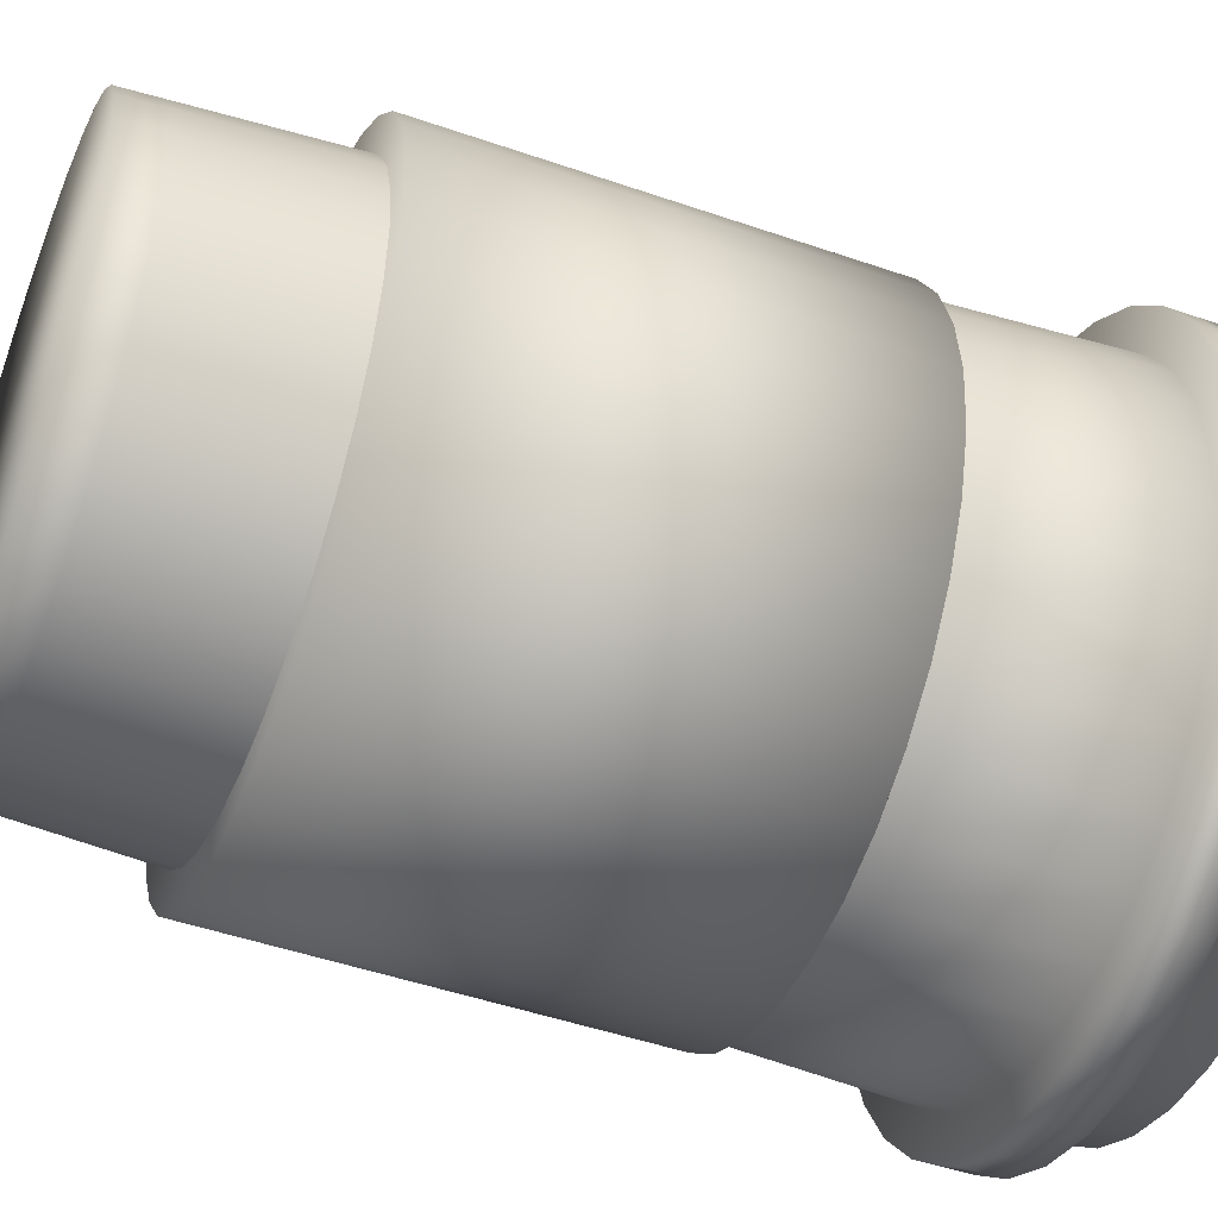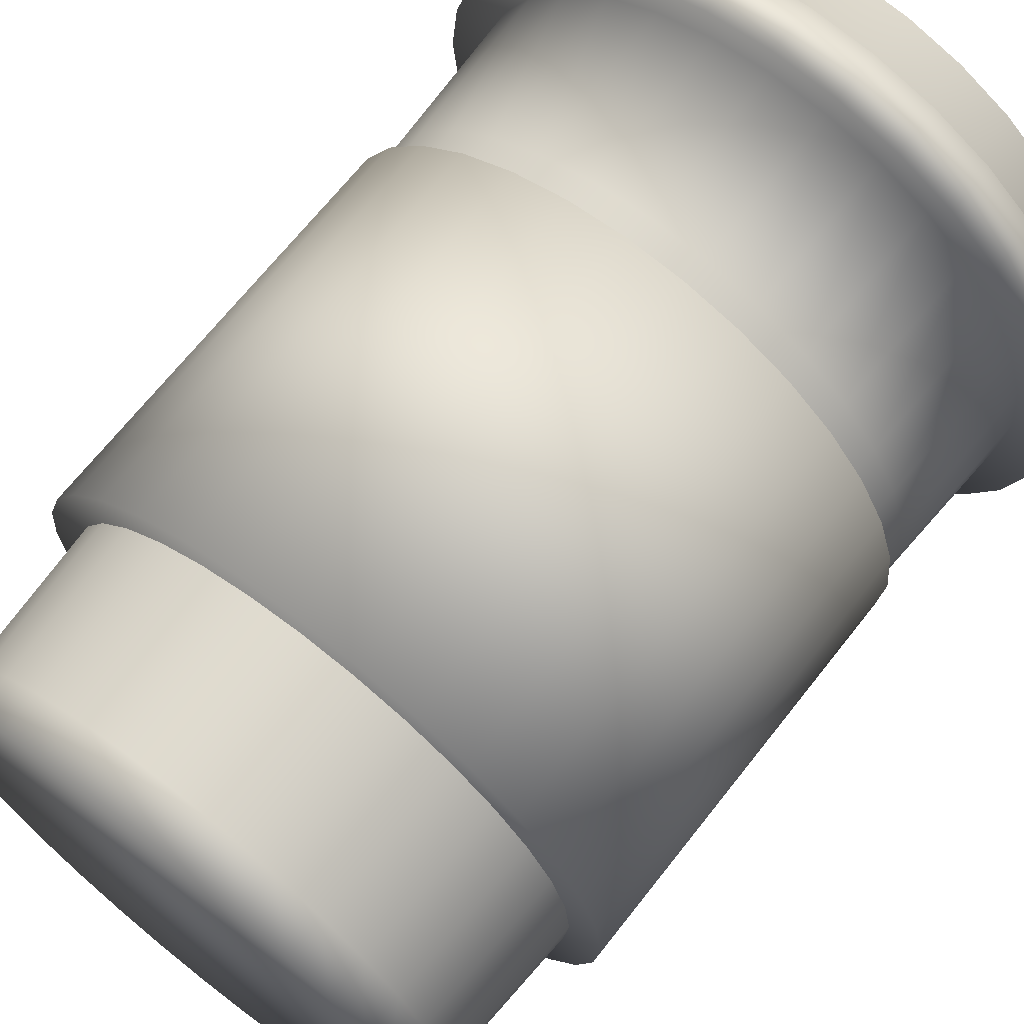
<metadata>
{"format":"obj","ext":"obj","renderer":"f3d","projection":"perspective","resolution":1024,"background":"white","views":[{"elev":-47.8,"azim":68.7,"up":"+Z"},{"elev":68.3,"azim":38.2,"up":"+Z"}]}
</metadata>
<code>
o Cylinder.001
v -0.002179 0.5658 -0.7892
v -0.002179 1.643 -0.7892
v 0.1517 0.5658 -0.774
v 0.1517 1.643 -0.774
v 0.2996 0.5658 -0.7291
v 0.2996 1.643 -0.7291
v 0.436 0.5658 -0.6563
v 0.436 1.643 -0.6563
v 0.5555 0.5658 -0.5582
v 0.5555 1.643 -0.5582
v 0.6535 0.5658 -0.4387
v 0.6535 1.643 -0.4387
v 0.7264 0.5658 -0.3023
v 0.7264 1.643 -0.3023
v 0.7713 0.5658 -0.1544
v 0.7713 1.643 -0.1544
v 0.7864 0.5658 -0.000551
v 0.7864 1.643 -0.000551
v 0.7713 0.5658 0.1533
v 0.7713 1.643 0.1533
v 0.7264 0.5658 0.3012
v 0.7264 1.643 0.3012
v 0.6535 0.5658 0.4376
v 0.6535 1.643 0.4376
v 0.5555 0.5658 0.5571
v 0.5555 1.643 0.5571
v 0.436 0.5658 0.6552
v 0.436 1.643 0.6552
v 0.2996 0.5658 0.728
v 0.2996 1.643 0.728
v 0.1517 0.5658 0.7729
v 0.1517 1.643 0.7729
v -0.002179 0.5658 0.7881
v -0.002179 1.643 0.7881
v -0.156 0.5658 0.7729
v -0.156 1.643 0.7729
v -0.304 0.5658 0.728
v -0.304 1.643 0.728
v -0.4403 0.5658 0.6552
v -0.4403 1.643 0.6552
v -0.5598 0.5658 0.5571
v -0.5598 1.643 0.5571
v -0.6579 0.5658 0.4376
v -0.6579 1.643 0.4376
v -0.7308 0.5658 0.3012
v -0.7308 1.643 0.3012
v -0.7756 0.5658 0.1533
v -0.7756 1.643 0.1533
v -0.7908 0.5658 -0.000552
v -0.7908 1.643 -0.000552
v -0.7756 0.5658 -0.1544
v -0.7756 1.643 -0.1544
v -0.7308 0.5658 -0.3023
v -0.7308 1.643 -0.3023
v -0.6579 0.5658 -0.4387
v -0.6579 1.643 -0.4387
v -0.5598 0.5658 -0.5582
v -0.5598 1.643 -0.5582
v -0.4403 0.5658 -0.6563
v -0.4403 1.643 -0.6563
v -0.304 0.5658 -0.7291
v -0.304 1.643 -0.7291
v -0.156 0.5658 -0.774
v -0.156 1.643 -0.774
v 0 0.05564 -0.6748
v 0 2.15 -0.7825
v 0.1317 0.05564 -0.6619
v 0.1527 2.15 -0.7675
v 0.2582 0.05564 -0.6235
v 0.2995 2.15 -0.723
v 0.3749 0.05564 -0.5611
v 0.4347 2.15 -0.6506
v 0.4772 0.05564 -0.4772
v 0.5533 2.15 -0.5533
v 0.5611 0.05564 -0.3749
v 0.6506 2.15 -0.4347
v 0.6235 0.05564 -0.2582
v 0.723 2.15 -0.2995
v 0.6619 0.05564 -0.1317
v 0.7675 2.15 -0.1527
v 0.6748 0.05564 -0
v 0.7825 2.15 -0
v 0.6619 0.05564 0.1317
v 0.7675 2.15 0.1527
v 0.6235 0.05564 0.2582
v 0.723 2.15 0.2995
v 0.5611 0.05564 0.3749
v 0.6506 2.15 0.4347
v 0.4772 0.05564 0.4772
v 0.5533 2.15 0.5533
v 0.3749 0.05564 0.5611
v 0.4347 2.15 0.6506
v 0.2582 0.05564 0.6235
v 0.2995 2.15 0.723
v 0.1317 0.05564 0.6619
v 0.1527 2.15 0.7675
v -0 0.05564 0.6748
v -0 2.15 0.7825
v -0.1317 0.05564 0.6619
v -0.1527 2.15 0.7675
v -0.2582 0.05564 0.6235
v -0.2995 2.15 0.723
v -0.3749 0.05564 0.5611
v -0.4347 2.15 0.6506
v -0.4772 0.05564 0.4772
v -0.5533 2.15 0.5533
v -0.5611 0.05564 0.3749
v -0.6506 2.15 0.4347
v -0.6235 0.05564 0.2582
v -0.723 2.15 0.2995
v -0.6619 0.05564 0.1317
v -0.7675 2.15 0.1527
v -0.6748 0.05564 -1e-06
v -0.7825 2.15 -1e-06
v -0.6619 0.05564 -0.1317
v -0.7675 2.15 -0.1527
v -0.6235 0.05564 -0.2582
v -0.723 2.15 -0.2995
v -0.5611 0.05564 -0.3749
v -0.6506 2.15 -0.4347
v -0.4772 0.05564 -0.4772
v -0.5533 2.15 -0.5533
v -0.3749 0.05564 -0.5611
v -0.4347 2.15 -0.6506
v -0.2582 0.05564 -0.6235
v -0.2995 2.15 -0.723
v -0.1317 0.05564 -0.6619
v -0.1527 2.15 -0.7675
v 0.1527 2.271 -0.7675
v -0 2.271 -0.7825
v 0.2995 2.271 -0.723
v 0.4347 2.271 -0.6506
v 0.5533 2.271 -0.5533
v 0.6506 2.271 -0.4347
v 0.723 2.271 -0.2995
v 0.7675 2.271 -0.1527
v 0.7825 2.271 -0
v 0.7675 2.271 0.1527
v 0.723 2.271 0.2995
v 0.6506 2.271 0.4347
v 0.5533 2.271 0.5533
v 0.4347 2.271 0.6506
v 0.2995 2.271 0.723
v 0.1527 2.271 0.7675
v -0 2.271 0.7825
v -0.1527 2.271 0.7675
v -0.2995 2.271 0.723
v -0.4347 2.271 0.6506
v -0.5533 2.271 0.5533
v -0.6506 2.271 0.4347
v -0.723 2.271 0.2995
v -0.7675 2.271 0.1527
v -0.7825 2.271 -1e-06
v -0.7675 2.271 -0.1527
v -0.723 2.271 -0.2995
v -0.6506 2.271 -0.4347
v -0.5533 2.271 -0.5533
v -0.4347 2.271 -0.6506
v -0.2995 2.271 -0.723
v -0.1527 2.271 -0.7675
v 0.1527 2.454 -0.7675
v 0 2.454 -0.7825
v 0.2995 2.454 -0.723
v 0.4347 2.454 -0.6506
v 0.5533 2.454 -0.5533
v 0.6506 2.454 -0.4347
v 0.723 2.454 -0.2995
v 0.7675 2.454 -0.1527
v 0.7825 2.454 -0
v 0.7675 2.454 0.1527
v 0.723 2.454 0.2995
v 0.6506 2.454 0.4347
v 0.5533 2.454 0.5533
v 0.4347 2.454 0.6506
v 0.2995 2.454 0.723
v 0.1527 2.454 0.7675
v -0 2.454 0.7825
v -0.1527 2.454 0.7675
v -0.2995 2.454 0.723
v -0.4347 2.454 0.6506
v -0.5533 2.454 0.5533
v -0.6506 2.454 0.4347
v -0.723 2.454 0.2995
v -0.7675 2.454 0.1527
v -0.7825 2.454 -1e-06
v -0.7675 2.454 -0.1527
v -0.723 2.454 -0.2995
v -0.6506 2.454 -0.4347
v -0.5533 2.454 -0.5533
v -0.4347 2.454 -0.6506
v -0.2995 2.454 -0.723
v -0.1527 2.454 -0.7675
v 0.1726 2.142 -0.8675
v -0 2.142 -0.8845
v 0.3385 2.142 -0.8172
v 0.4914 2.142 -0.7354
v 0.6254 2.142 -0.6254
v 0.7354 2.142 -0.4914
v 0.8172 2.142 -0.3385
v 0.8675 2.142 -0.1726
v 0.8845 2.142 -0
v 0.8675 2.142 0.1726
v 0.8172 2.142 0.3385
v 0.7354 2.142 0.4914
v 0.6254 2.142 0.6254
v 0.4914 2.142 0.7354
v 0.3385 2.142 0.8172
v 0.1726 2.142 0.8675
v -0 2.142 0.8845
v -0.1726 2.142 0.8675
v -0.3385 2.142 0.8172
v -0.4914 2.142 0.7354
v -0.6254 2.142 0.6254
v -0.7354 2.142 0.4914
v -0.8172 2.142 0.3385
v -0.8675 2.142 0.1726
v -0.8845 2.142 -1e-06
v -0.8675 2.142 -0.1726
v -0.8172 2.142 -0.3385
v -0.7354 2.142 -0.4914
v -0.6254 2.142 -0.6254
v -0.4914 2.142 -0.7354
v -0.3385 2.142 -0.8172
v -0.1726 2.142 -0.8675
v 0.1726 2.278 -0.8675
v -0 2.278 -0.8845
v 0.3385 2.278 -0.8172
v 0.4914 2.278 -0.7354
v 0.6254 2.278 -0.6254
v 0.7354 2.278 -0.4914
v 0.8172 2.278 -0.3385
v 0.8675 2.278 -0.1726
v 0.8845 2.278 -0
v 0.8675 2.278 0.1726
v 0.8172 2.278 0.3385
v 0.7354 2.278 0.4914
v 0.6254 2.278 0.6254
v 0.4914 2.278 0.7354
v 0.3385 2.278 0.8172
v 0.1726 2.278 0.8675
v -0 2.278 0.8845
v -0.1726 2.278 0.8675
v -0.3385 2.278 0.8172
v -0.4914 2.278 0.7354
v -0.6254 2.278 0.6254
v -0.7354 2.278 0.4914
v -0.8172 2.278 0.3385
v -0.8675 2.278 0.1726
v -0.8845 2.278 -1e-06
v -0.8675 2.278 -0.1726
v -0.8172 2.278 -0.3385
v -0.7354 2.278 -0.4914
v -0.6254 2.278 -0.6254
v -0.4914 2.278 -0.7354
v -0.3385 2.278 -0.8172
v -0.1726 2.278 -0.8675
v 0 0.1621 -0.6803
v 0.1327 0.1621 -0.6672
v 0.2603 0.1621 -0.6285
v 0.378 0.1621 -0.5657
v 0.481 0.1621 -0.481
v 0.5657 0.1621 -0.378
v 0.6285 0.1621 -0.2603
v 0.6672 0.1621 -0.1327
v 0.6803 0.1621 -0
v 0.6672 0.1621 0.1327
v 0.6285 0.1621 0.2603
v 0.5657 0.1621 0.378
v 0.481 0.1621 0.481
v 0.378 0.1621 0.5657
v 0.2603 0.1621 0.6285
v 0.1327 0.1621 0.6672
v -0 0.1621 0.6803
v -0.1327 0.1621 0.6672
v -0.2603 0.1621 0.6285
v -0.378 0.1621 0.5657
v -0.481 0.1621 0.481
v -0.5657 0.1621 0.378
v -0.6285 0.1621 0.2603
v -0.6672 0.1621 0.1327
v -0.6803 0.1621 -1e-06
v -0.6672 0.1621 -0.1327
v -0.6285 0.1621 -0.2603
v -0.5657 0.1621 -0.378
v -0.481 0.1621 -0.4811
v -0.378 0.1621 -0.5657
v -0.2603 0.1621 -0.6285
v -0.1327 0.1621 -0.6672
v 0 1.722 -0.7605
v 0.1484 1.722 -0.7459
v 0.291 1.722 -0.7026
v 0.4225 1.722 -0.6324
v 0.5378 1.722 -0.5378
v 0.6324 1.722 -0.4225
v 0.7026 1.722 -0.291
v 0.7459 1.722 -0.1484
v 0.7605 1.722 -0
v 0.7459 1.722 0.1484
v 0.7026 1.722 0.291
v 0.6324 1.722 0.4225
v 0.5378 1.722 0.5378
v 0.4225 1.722 0.6324
v 0.291 1.722 0.7026
v 0.1484 1.722 0.7459
v -0 1.722 0.7605
v -0.1484 1.722 0.7459
v -0.291 1.722 0.7026
v -0.4225 1.722 0.6324
v -0.5378 1.722 0.5378
v -0.6324 1.722 0.4225
v -0.7026 1.722 0.291
v -0.7459 1.722 0.1484
v -0.7605 1.722 -1e-06
v -0.7459 1.722 -0.1484
v -0.7026 1.722 -0.291
v -0.6324 1.722 -0.4225
v -0.5378 1.722 -0.5378
v -0.4225 1.722 -0.6324
v -0.291 1.722 -0.7026
v -0.1484 1.722 -0.7459
v 0.141 0.9924 -0.7091
v 0.2767 0.9924 -0.668
v 0.4017 0.9924 -0.6011
v 0.5112 0.9924 -0.5112
v 0.6011 0.9924 -0.4017
v 0.668 0.9924 -0.2767
v 0.7091 0.9924 -0.141
v 0.723 0.9924 -0
v 0.7091 0.9924 0.141
v 0.668 0.9924 0.2767
v 0.6011 0.9924 0.4017
v 0.5112 0.9924 0.5112
v 0.4017 0.9924 0.6011
v 0.2767 0.9924 0.668
v 0.141 0.9924 0.7091
v -0 0.9924 0.723
v -0.1411 0.9924 0.7091
v -0.2767 0.9924 0.668
v -0.4017 0.9924 0.6011
v -0.5112 0.9924 0.5112
v -0.6011 0.9924 0.4017
v -0.668 0.9924 0.2767
v -0.7091 0.9924 0.141
v -0.723 0.9924 -1e-06
v -0.7091 0.9924 -0.1411
v -0.668 0.9924 -0.2767
v -0.6011 0.9924 -0.4017
v -0.5112 0.9924 -0.5112
v -0.4017 0.9924 -0.6011
v -0.2767 0.9924 -0.668
v -0.141 0.9924 -0.7091
v 0 0.9924 -0.723
v 0.115 2.454 -0.578
v 0 2.454 -0.5893
v 0.2255 2.454 -0.5444
v 0.3274 2.454 -0.49
v 0.4167 2.454 -0.4167
v 0.49 2.454 -0.3274
v 0.5444 2.454 -0.2255
v 0.578 2.454 -0.115
v 0.5893 2.454 -0
v 0.578 2.454 0.115
v 0.5444 2.454 0.2255
v 0.49 2.454 0.3274
v 0.4167 2.454 0.4167
v 0.3274 2.454 0.49
v 0.2255 2.454 0.5444
v 0.115 2.454 0.578
v -0 2.454 0.5893
v -0.115 2.454 0.578
v -0.2255 2.454 0.5444
v -0.3274 2.454 0.49
v -0.4167 2.454 0.4167
v -0.49 2.454 0.3274
v -0.5444 2.454 0.2255
v -0.578 2.454 0.115
v -0.5893 2.454 -1e-06
v -0.578 2.454 -0.115
v -0.5444 2.454 -0.2255
v -0.49 2.454 -0.3274
v -0.4167 2.454 -0.4167
v -0.3274 2.454 -0.49
v -0.2255 2.454 -0.5444
v -0.115 2.454 -0.578
v 0.115 2.388 -0.578
v 0 2.388 -0.5893
v 0.2255 2.388 -0.5444
v 0.3274 2.388 -0.49
v 0.4167 2.388 -0.4167
v 0.49 2.388 -0.3274
v 0.5444 2.388 -0.2255
v 0.578 2.388 -0.115
v 0.5893 2.388 -0
v 0.578 2.388 0.115
v 0.5444 2.388 0.2255
v 0.49 2.388 0.3274
v 0.4167 2.388 0.4167
v 0.3274 2.388 0.49
v 0.2255 2.388 0.5444
v 0.115 2.388 0.578
v -0 2.388 0.5893
v -0.115 2.388 0.578
v -0.2255 2.388 0.5444
v -0.3274 2.388 0.49
v -0.4167 2.388 0.4167
v -0.49 2.388 0.3274
v -0.5444 2.388 0.2255
v -0.578 2.388 0.115
v -0.5893 2.388 -1e-06
v -0.578 2.388 -0.115
v -0.5444 2.388 -0.2255
v -0.49 2.388 -0.3274
v -0.4167 2.388 -0.4167
v -0.3274 2.388 -0.49
v -0.2255 2.388 -0.5444
v -0.115 2.388 -0.578
v 0.775 2.454 -0.07633
v 0.775 2.454 0.07633
v 0.5836 2.454 -0.05748
v 0.5836 2.454 0.05748
v 0.6727 2.454 -0.1338
v 0.6727 2.454 0.1338
v 0.7712 2.454 -0.1145
v 0.7788 2.454 0.03817
v 0.5808 2.454 -0.08623
v 0.5865 2.454 0.02874
v 0.7201 2.454 -0.1432
v 0.7342 2.454 -0
v 0.7201 2.454 0.1432
v 0.7788 2.454 -0.03817
v 0.7712 2.454 0.1145
v 0.5865 2.454 -0.02874
v 0.5808 2.454 0.08623
v 0.6254 2.454 -0.1244
v 0.6376 2.454 -0
v 0.6254 2.454 0.1244
v 0.6315 2.454 0.0622
v 0.7272 2.454 0.07162
v 0.676 2.454 0.1004
v 0.6315 2.454 -0.0622
v 0.7272 2.454 -0.07162
v 0.676 2.454 -0.1004
v 0.7236 2.454 -0.1074
v 0.7307 2.454 -0.03581
v 0.6345 2.454 -0.0311
v 0.7307 2.454 0.03581
v 0.7236 2.454 0.1074
v 0.6284 2.454 0.09329
v 0.6345 2.454 0.0311
v 0.6284 2.454 -0.09329
v 0.6376 2.372 -0
v 0.6859 2.372 -0
v 0.7272 2.372 0.07162
v 0.6793 2.372 0.06691
v 0.6826 2.372 0.03345
v 0.7272 2.372 -0.07162
v 0.6793 2.372 -0.06691
v 0.6826 2.372 -0.03345
v 0.676 2.372 -0.1004
v 0.7342 2.372 -0
v 0.6315 2.372 0.0622
v 0.676 2.372 0.1004
v 0.6315 2.372 -0.0622
v 0.7236 2.372 -0.1074
v 0.7307 2.372 -0.03581
v 0.6345 2.372 -0.0311
v 0.7307 2.372 0.03581
v 0.7236 2.372 0.1074
v 0.6284 2.372 0.09329
v 0.6345 2.372 0.0311
v 0.6284 2.372 -0.09329
f 1 2 4 3
f 3 4 6 5
f 5 6 8 7
f 7 8 10 9
f 9 10 12 11
f 11 12 14 13
f 13 14 16 15
f 15 16 18 17
f 17 18 20 19
f 19 20 22 21
f 21 22 24 23
f 23 24 26 25
f 25 26 28 27
f 27 28 30 29
f 29 30 32 31
f 31 32 34 33
f 33 34 36 35
f 35 36 38 37
f 37 38 40 39
f 39 40 42 41
f 41 42 44 43
f 43 44 46 45
f 45 46 48 47
f 47 48 50 49
f 49 50 52 51
f 51 52 54 53
f 53 54 56 55
f 55 56 58 57
f 57 58 60 59
f 59 60 62 61
f 4 2 64 62 60 58 56 54 52 50 48 46 44 42 40 38 36 34 32 30 28 26 24 22 20 18 16 14 12 10 8 6
f 61 62 64 63
f 63 64 2 1
f 1 3 5 7 9 11 13 15 17 19 21 23 25 27 29 31 33 35 37 39 41 43 45 47 49 51 53 55 57 59 61 63
f 289 66 68 290
f 290 68 70 291
f 291 70 72 292
f 292 72 74 293
f 293 74 76 294
f 294 76 78 295
f 295 78 80 296
f 296 80 82 297
f 297 82 84 298
f 298 84 86 299
f 299 86 88 300
f 300 88 90 301
f 301 90 92 302
f 302 92 94 303
f 303 94 96 304
f 304 96 98 305
f 305 98 100 306
f 306 100 102 307
f 307 102 104 308
f 308 104 106 309
f 309 106 108 310
f 310 108 110 311
f 311 110 112 312
f 312 112 114 313
f 313 114 116 314
f 314 116 118 315
f 315 118 120 316
f 316 120 122 317
f 317 122 124 318
f 318 124 126 319
f 100 98 209 210
f 319 126 128 320
f 320 128 66 289
f 65 67 69 71 73 75 77 79 81 83 85 87 89 91 93 95 97 99 101 103 105 107 109 111 113 115 117 119 121 123 125 127
f 140 139 171 172
f 135 136 232 231
f 82 80 200 201
f 134 135 231 230
f 160 130 226 256
f 116 114 217 218
f 133 134 230 229
f 159 160 256 255
f 98 96 208 209
f 132 133 229 228
f 158 159 255 254
f 80 78 199 200
f 131 132 228 227
f 157 158 254 253
f 114 112 216 217
f 129 131 227 225
f 156 157 253 252
f 96 94 207 208
f 130 129 225 226
f 155 156 252 251
f 78 76 198 199
f 66 128 224 194
f 154 155 251 250
f 112 110 215 216
f 153 154 250 249
f 94 92 206 207
f 152 153 249 248
f 76 74 197 198
f 128 126 223 224
f 151 152 248 247
f 110 108 214 215
f 150 151 247 246
f 175 174 366 367
f 154 153 185 186
f 141 140 172 173
f 155 154 186 187
f 142 141 173 174
f 156 155 187 188
f 143 142 174 175
f 129 130 162 161
f 157 156 188 189
f 144 143 175 176
f 131 129 161 163
f 158 157 189 190
f 145 144 176 177
f 132 131 163 164
f 159 158 190 191
f 146 145 177 178
f 133 132 164 165
f 160 159 191 192
f 147 146 178 179
f 134 133 165 166
f 130 160 192 162
f 148 147 179 180
f 135 134 166 167
f 149 148 180 181
f 136 135 167 168
f 150 149 181 182
f 137 136 168 423 417 430 169
f 151 150 182 183
f 138 137 169 424 418 431 170
f 152 151 183 184
f 139 138 170 171
f 153 152 184 185
f 202 201 233 234
f 211 210 242 243
f 220 219 251 252
f 198 197 229 230
f 207 206 238 239
f 216 215 247 248
f 193 194 226 225
f 194 224 256 226
f 203 202 234 235
f 212 211 243 244
f 221 220 252 253
f 199 198 230 231
f 208 207 239 240
f 217 216 248 249
f 195 193 225 227
f 204 203 235 236
f 213 212 244 245
f 222 221 253 254
f 200 199 231 232
f 209 208 240 241
f 218 217 249 250
f 196 195 227 228
f 205 204 236 237
f 214 213 245 246
f 223 222 254 255
f 201 200 232 233
f 210 209 241 242
f 219 218 250 251
f 197 196 228 229
f 206 205 237 238
f 215 214 246 247
f 224 223 255 256
f 136 137 233 232
f 118 116 218 219
f 137 138 234 233
f 84 82 201 202
f 138 139 235 234
f 102 100 210 211
f 68 66 194 193
f 139 140 236 235
f 120 118 219 220
f 140 141 237 236
f 86 84 202 203
f 141 142 238 237
f 104 102 211 212
f 142 143 239 238
f 122 120 220 221
f 70 68 193 195
f 143 144 240 239
f 88 86 203 204
f 144 145 241 240
f 106 104 212 213
f 145 146 242 241
f 124 122 221 222
f 72 70 195 196
f 146 147 243 242
f 90 88 204 205
f 147 148 244 243
f 108 106 213 214
f 148 149 245 244
f 126 124 222 223
f 74 72 196 197
f 149 150 246 245
f 92 90 205 206
f 127 288 257 65
f 125 287 288 127
f 123 286 287 125
f 121 285 286 123
f 119 284 285 121
f 117 283 284 119
f 115 282 283 117
f 113 281 282 115
f 111 280 281 113
f 109 279 280 111
f 107 278 279 109
f 105 277 278 107
f 103 276 277 105
f 101 275 276 103
f 99 274 275 101
f 97 273 274 99
f 95 272 273 97
f 93 271 272 95
f 91 270 271 93
f 89 269 270 91
f 87 268 269 89
f 85 267 268 87
f 83 266 267 85
f 81 265 266 83
f 79 264 265 81
f 77 263 264 79
f 75 262 263 77
f 73 261 262 75
f 71 260 261 73
f 69 259 260 71
f 67 258 259 69
f 65 257 258 67
f 351 320 289 352
f 350 319 320 351
f 349 318 319 350
f 348 317 318 349
f 347 316 317 348
f 346 315 316 347
f 345 314 315 346
f 344 313 314 345
f 343 312 313 344
f 342 311 312 343
f 341 310 311 342
f 340 309 310 341
f 339 308 309 340
f 338 307 308 339
f 337 306 307 338
f 336 305 306 337
f 335 304 305 336
f 334 303 304 335
f 333 302 303 334
f 332 301 302 333
f 331 300 301 332
f 330 299 300 331
f 329 298 299 330
f 328 297 298 329
f 327 296 297 328
f 326 295 296 327
f 325 294 295 326
f 324 293 294 325
f 323 292 293 324
f 322 291 292 323
f 321 290 291 322
f 352 289 290 321
f 257 352 321 258
f 258 321 322 259
f 259 322 323 260
f 260 323 324 261
f 261 324 325 262
f 262 325 326 263
f 263 326 327 264
f 264 327 328 265
f 265 328 329 266
f 266 329 330 267
f 267 330 331 268
f 268 331 332 269
f 269 332 333 270
f 270 333 334 271
f 271 334 335 272
f 272 335 336 273
f 273 336 337 274
f 274 337 338 275
f 275 338 339 276
f 276 339 340 277
f 277 340 341 278
f 278 341 342 279
f 279 342 343 280
f 280 343 344 281
f 281 344 345 282
f 282 345 346 283
f 283 346 347 284
f 284 347 348 285
f 285 348 349 286
f 286 349 350 287
f 287 350 351 288
f 288 351 352 257
f 354 384 416 386
f 161 162 354 353
f 189 188 380 381
f 176 175 367 368
f 163 161 353 355
f 190 189 381 382
f 177 176 368 369
f 164 163 355 356
f 191 190 382 383
f 178 177 369 370
f 165 164 356 357
f 192 191 383 384
f 179 178 370 371
f 166 165 357 358
f 162 192 384 354
f 180 179 371 372
f 167 166 358 359
f 181 180 372 373
f 168 167 359 360 434 421 427
f 182 181 373 374
f 450 434 360 425
f 183 182 374 375
f 449 435 361 426
f 184 183 375 376
f 171 170 429 422 436 362 363
f 185 184 376 377
f 172 171 363 364
f 186 185 377 378
f 173 172 364 365
f 187 186 378 379
f 174 173 365 366
f 188 187 379 380
f 385 386 416 415 414 413 412 411 410 409 408 407 406 405 404 403 402 401 400 399 398 397 396 395 394 393 392 391 390 389 388 387
f 372 371 403 404
f 359 358 390 391
f 373 372 404 405
f 360 359 391 392
f 374 373 405 406
f 361 432 419 425 360 392 393
f 375 374 406 407
f 362 433 420 426 361 393 394
f 376 375 407 408
f 363 362 394 395
f 377 376 408 409
f 364 363 395 396
f 378 377 409 410
f 365 364 396 397
f 379 378 410 411
f 366 365 397 398
f 380 379 411 412
f 367 366 398 399
f 353 354 386 385
f 381 380 412 413
f 368 367 399 400
f 355 353 385 387
f 382 381 413 414
f 369 368 400 401
f 356 355 387 388
f 383 382 414 415
f 370 369 401 402
f 357 356 388 389
f 384 383 415 416
f 371 370 402 403
f 358 357 389 390
f 448 437 420 433
f 450 440 463 471
f 446 428 460 467
f 445 440 419 432
f 443 442 459 464
f 443 427 421 442
f 444 441 456 465
f 417 423 443 441
f 423 168 427 443
f 442 450 471 459
f 169 430 444 428
f 430 417 441 444
f 435 445 432 361
f 438 446 467 453
f 448 439 462 469
f 428 444 465 460
f 418 424 446 438
f 424 169 428 446
f 429 447 439 422
f 170 431 447 429
f 431 418 438 447
f 436 448 433 362
f 422 439 448 436
f 435 449 470 451
f 437 449 426 420
f 447 438 453 468
f 449 437 461 470
f 440 450 425 419
f 440 445 466 463
f 442 421 434 450
f 468 453 454 462
f 467 460 452 455
f 465 456 457 458
f 456 464 459 457
f 460 465 458 452
f 452 458 466 451
f 458 457 463 466
f 453 467 455 454
f 462 454 461 469
f 454 455 470 461
f 455 452 451 470
f 457 459 471 463
f 437 448 469 461
f 439 447 468 462
f 441 443 464 456
f 445 435 451 466

</code>
